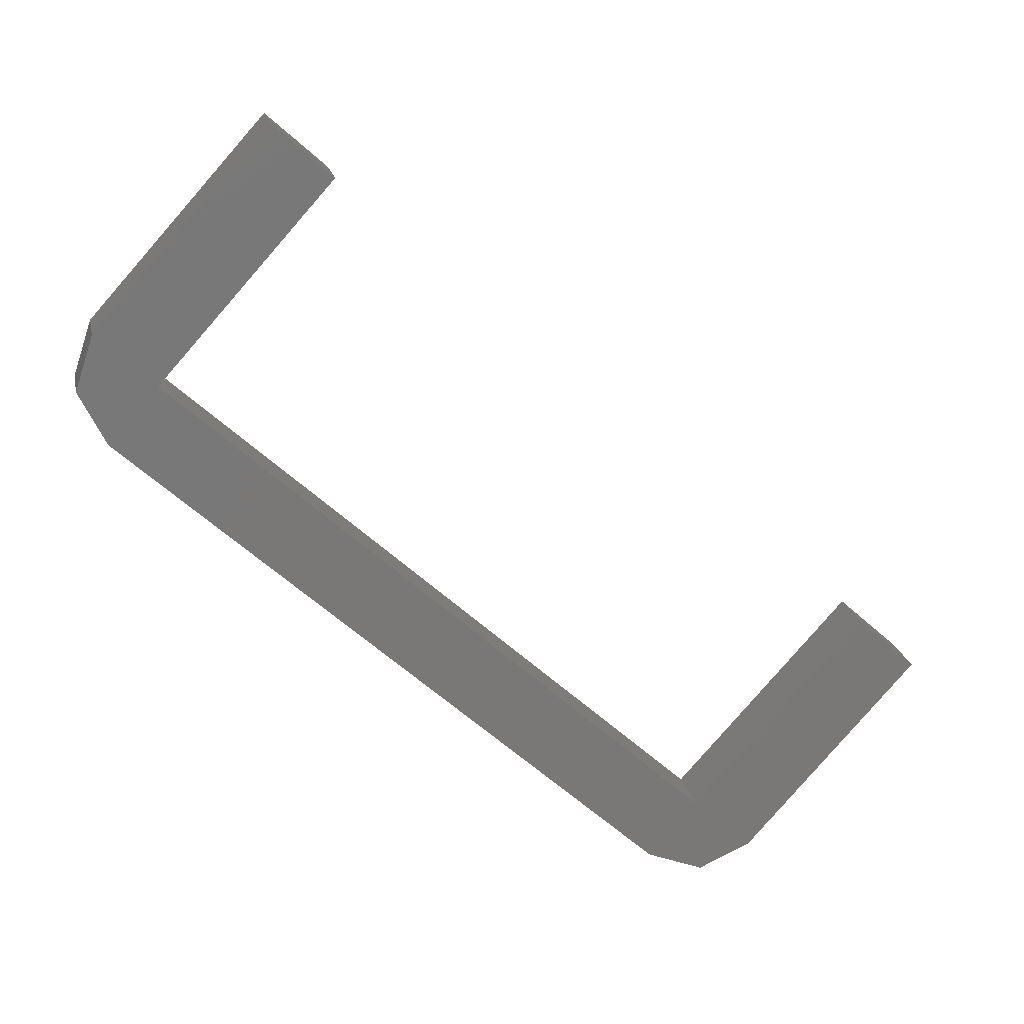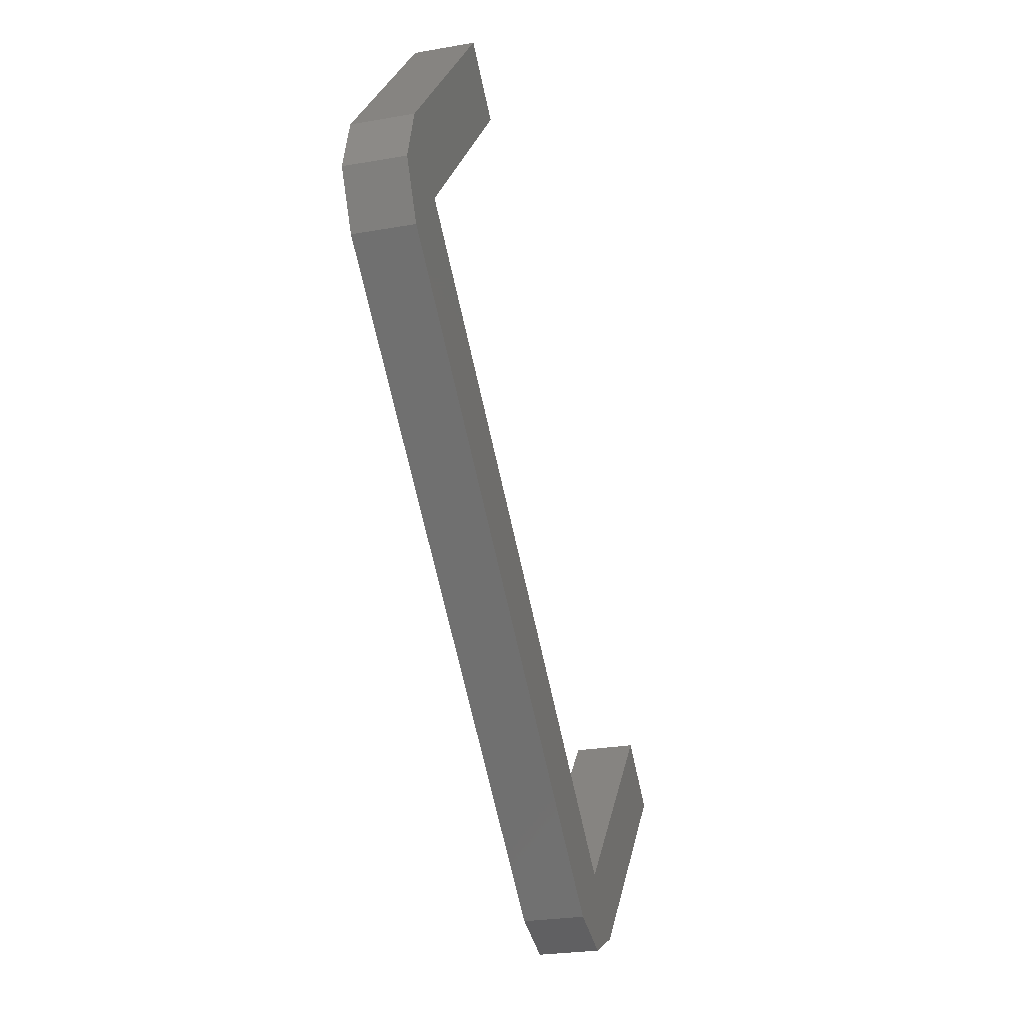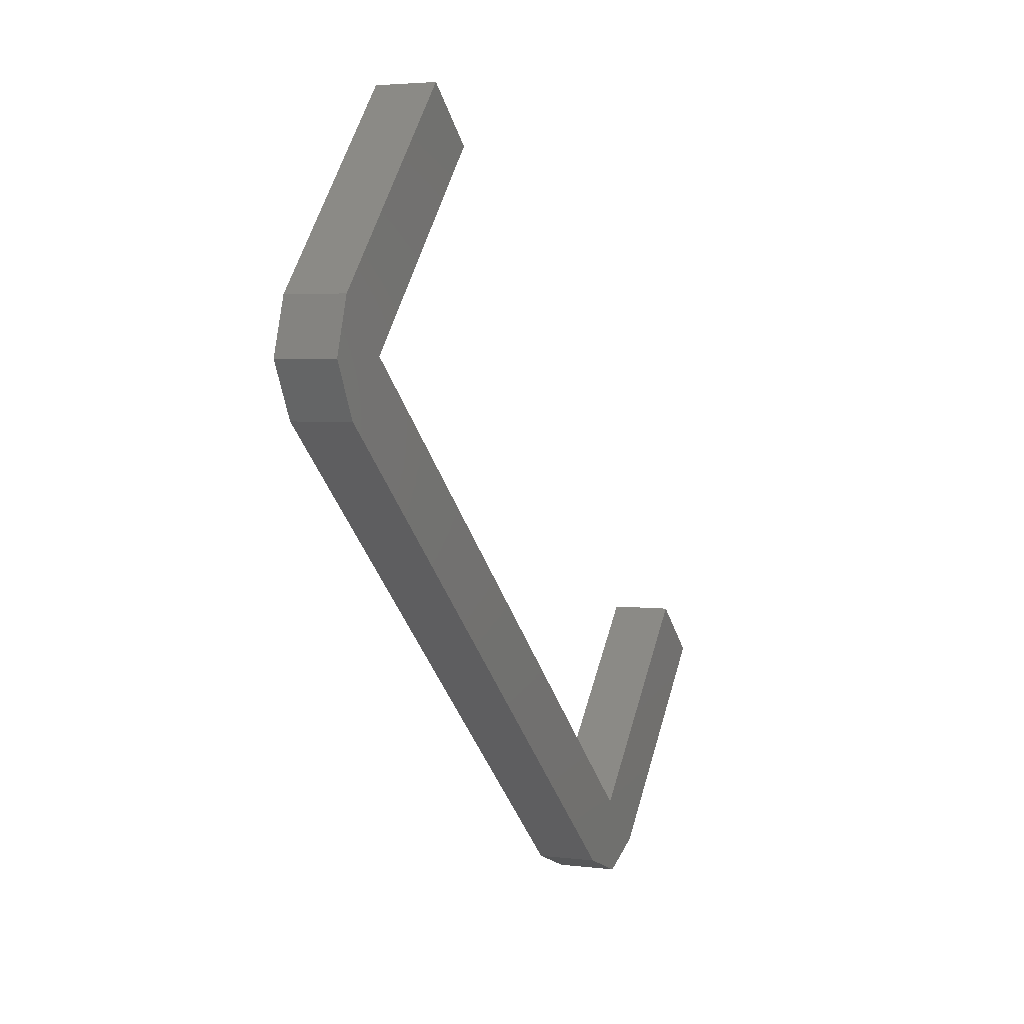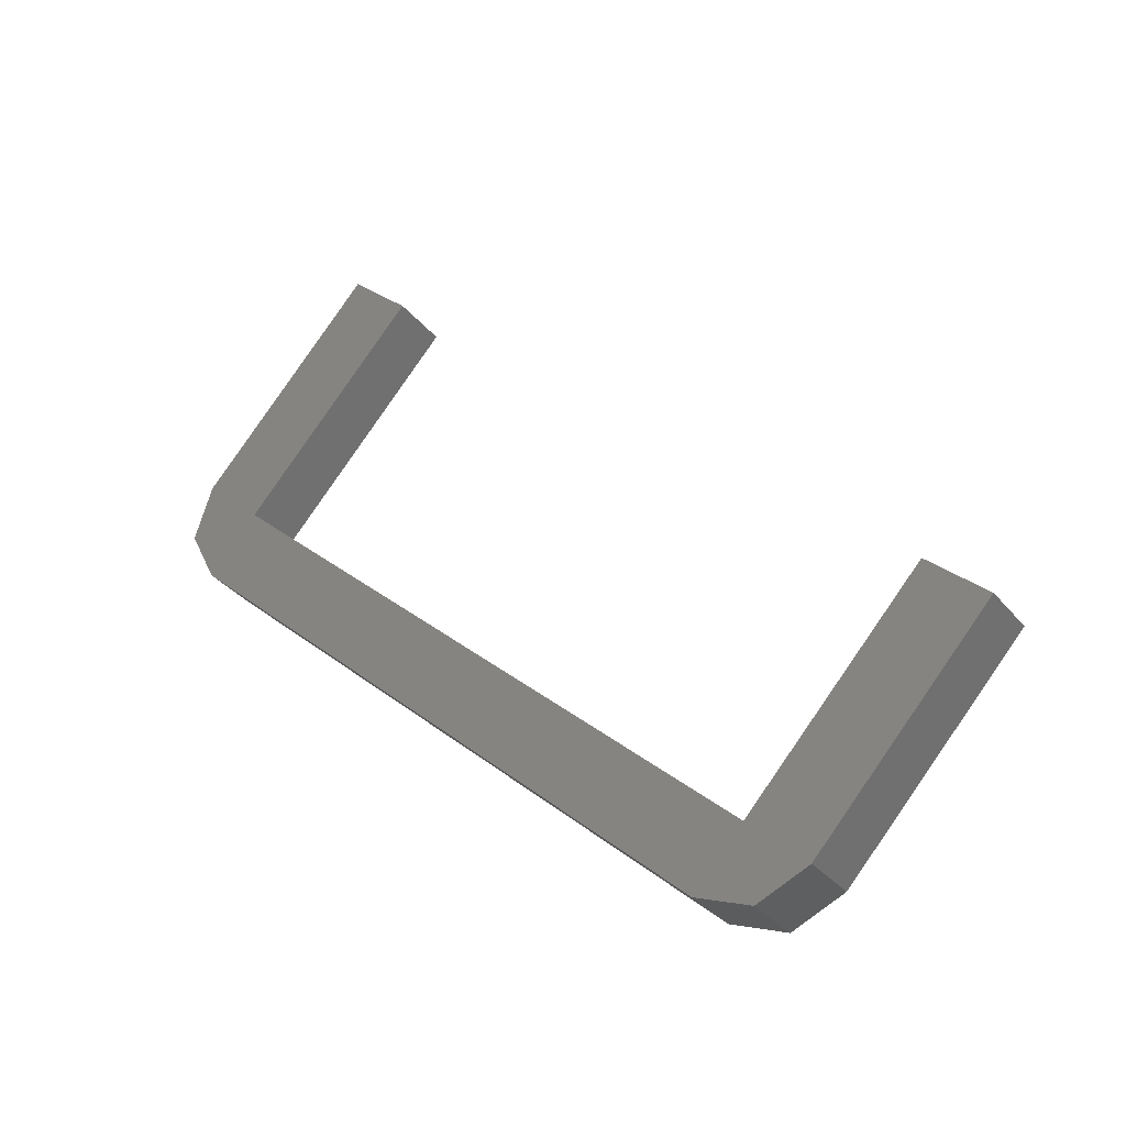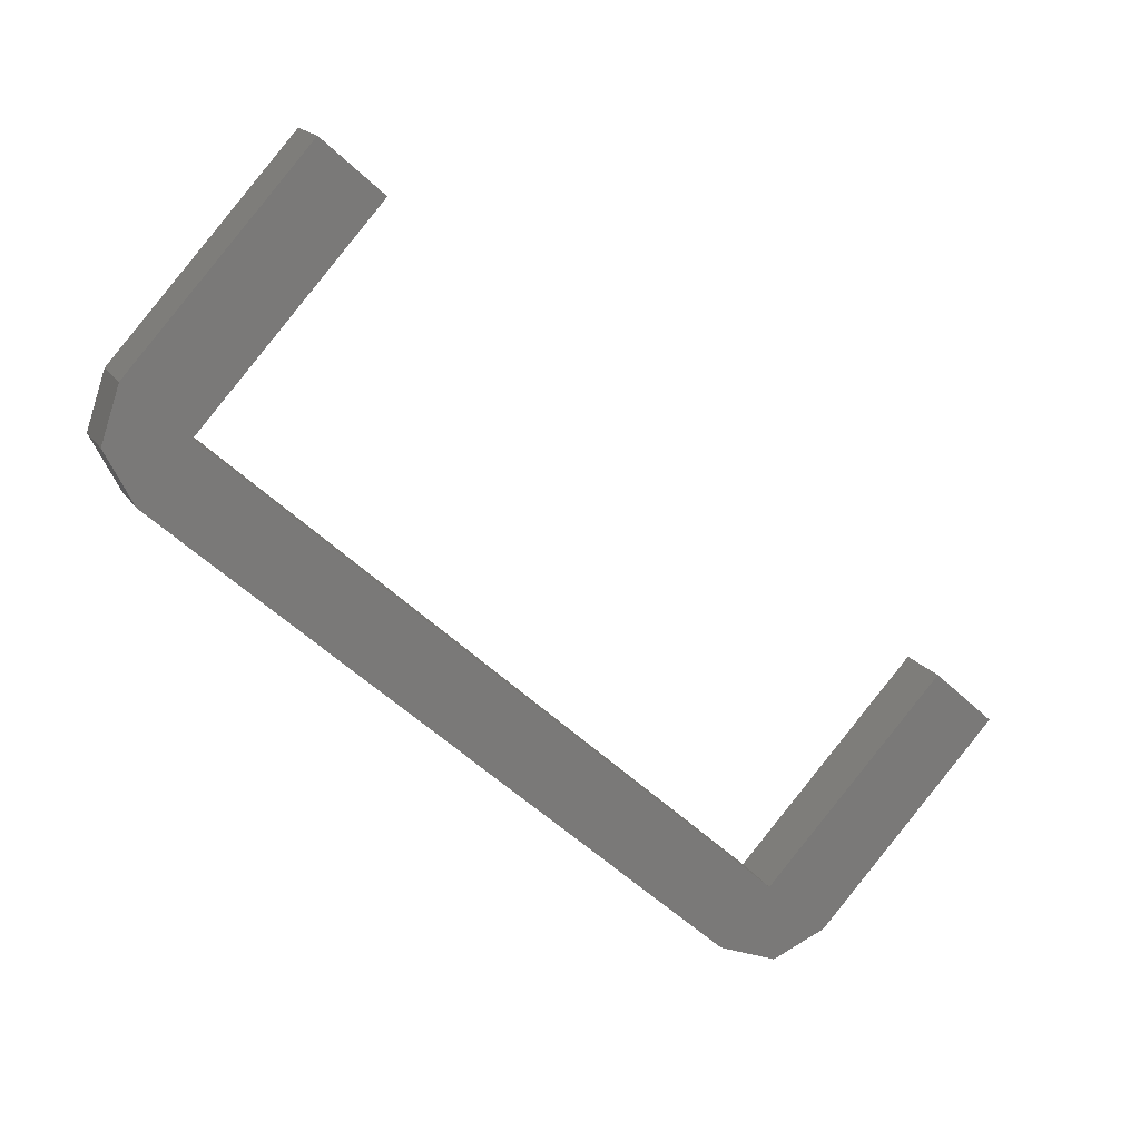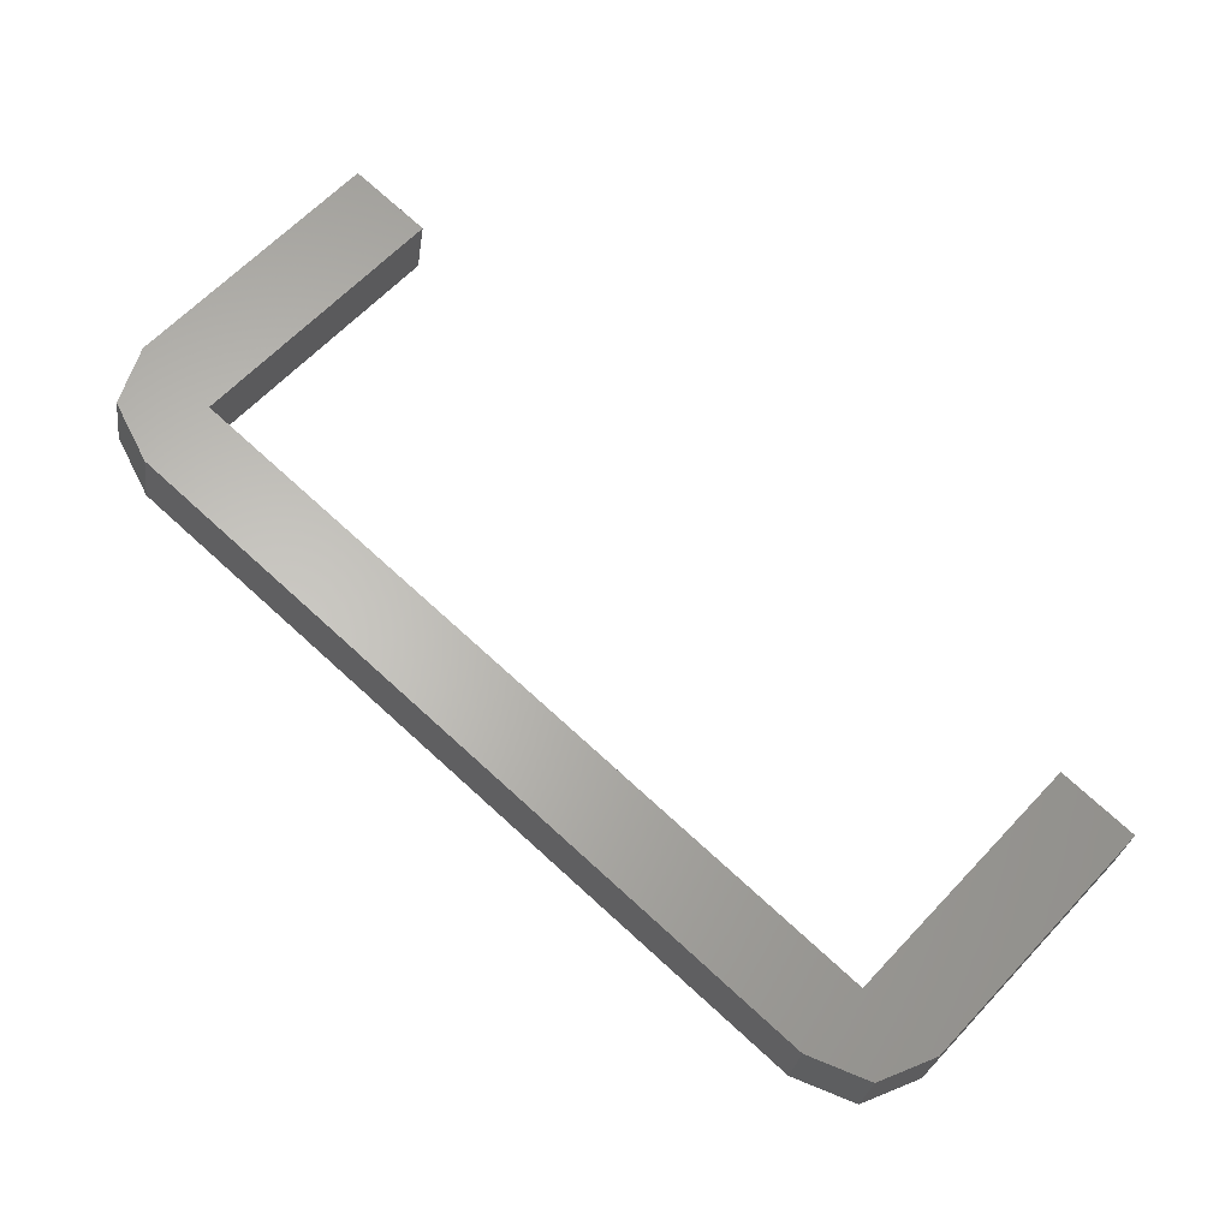
<metadata>
{"format":"stl","ext":"stl","renderer":"f3d","projection":"perspective","resolution":1024,"background":"white","views":[{"elev":18.9,"azim":-146.1,"up":"+Z"},{"elev":-23.7,"azim":151.6,"up":"+Z"},{"elev":4.2,"azim":159.2,"up":"+Z"},{"elev":-32.3,"azim":-102.5,"up":"+Z"},{"elev":16.5,"azim":-155.7,"up":"+Z"},{"elev":-25.4,"azim":-142.1,"up":"+Z"}]}
</metadata>
<code>
# stl→obj: 24 verts, 44 faces
v -911.2 21.92 -31.02
v -910.6 21.35 -31.03
v -912.3 19.68 -28.43
v -910.1 21.91 -30.31
v -911.7 20.24 -27.71
v -905.5 27.64 -23.74
v -906.6 25.39 -21.15
v -907.1 25.97 -21.14
v -906.6 26.53 -20.43
v -904.9 28.2 -23.03
v -906 25.95 -20.43
v -904.3 27.62 -23.03
v -904.9 27.06 -23.75
v -910.6 22.49 -30.31
v -912.3 20.82 -27.71
v -912.8 20.26 -28.42
v -910.7 22.43 -31.34
v -910.2 22.96 -31.05
v -910.1 21.85 -31.34
v -909.6 22.39 -31.05
v -904.4 27.54 -24.49
v -904.2 27.79 -23.77
v -904.8 28.37 -23.76
v -905 28.11 -24.49
f 1 2 3
f 3 2 4
f 4 5 3
f 6 7 8
f 8 7 9
f 9 10 8
f 11 10 9
f 12 10 11
f 11 7 12
f 12 7 13
f 13 7 6
f 6 4 13
f 14 4 6
f 5 4 14
f 14 15 5
f 5 15 3
f 3 15 16
f 16 1 3
f 14 1 16
f 17 1 14
f 14 18 17
f 19 20 4
f 4 20 21
f 21 13 4
f 22 13 21
f 12 13 22
f 10 23 6
f 6 23 24
f 24 14 6
f 18 14 24
f 18 24 20
f 20 24 21
f 9 7 11
f 10 6 8
f 15 14 16
f 2 19 4
f 1 17 2
f 2 17 19
f 19 17 18
f 18 20 19
f 21 24 22
f 22 24 23
f 23 12 22
f 10 12 23

</code>
